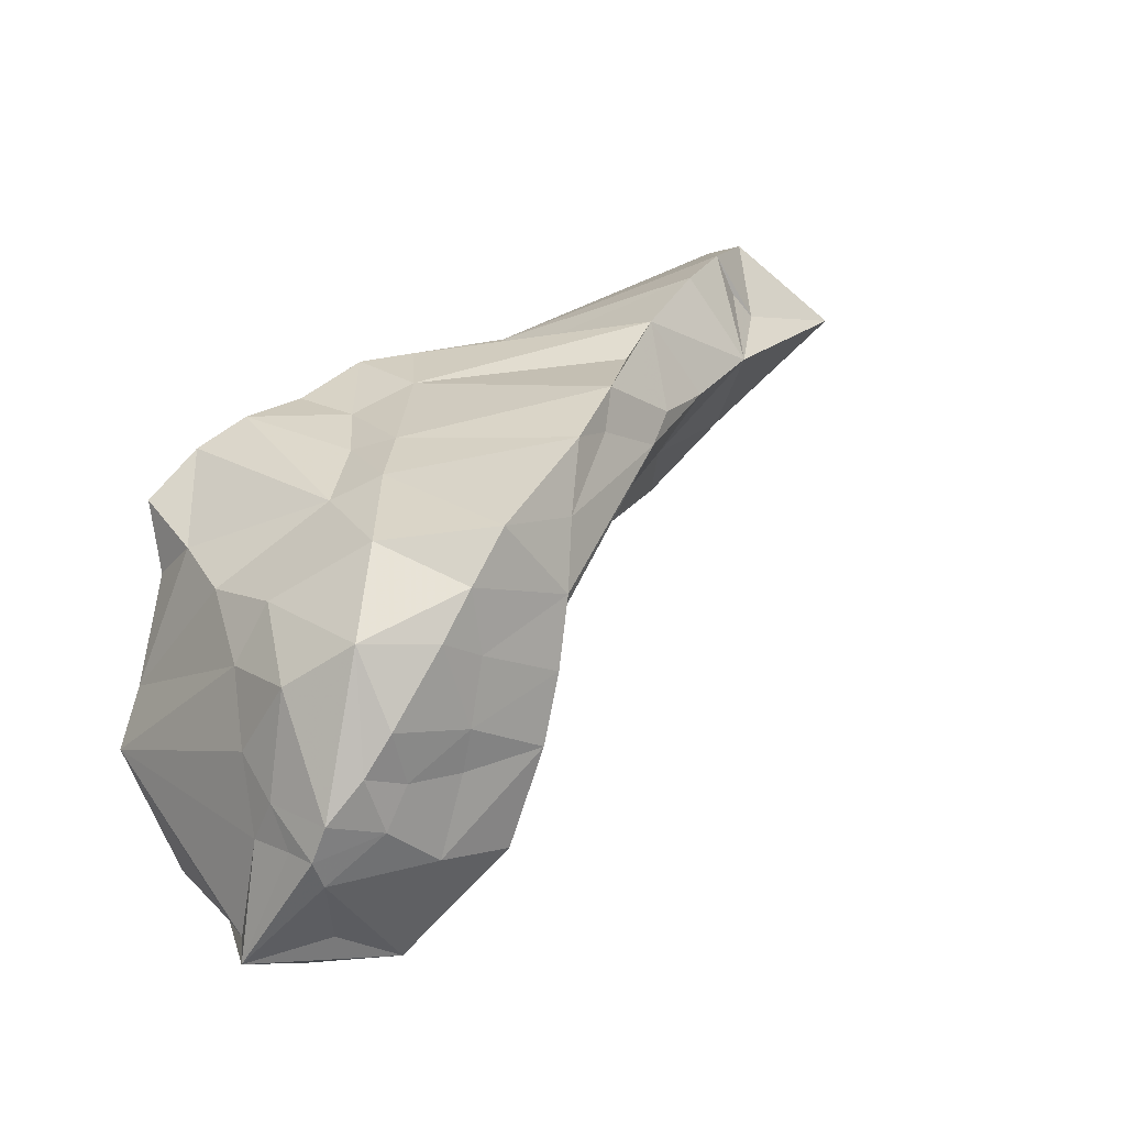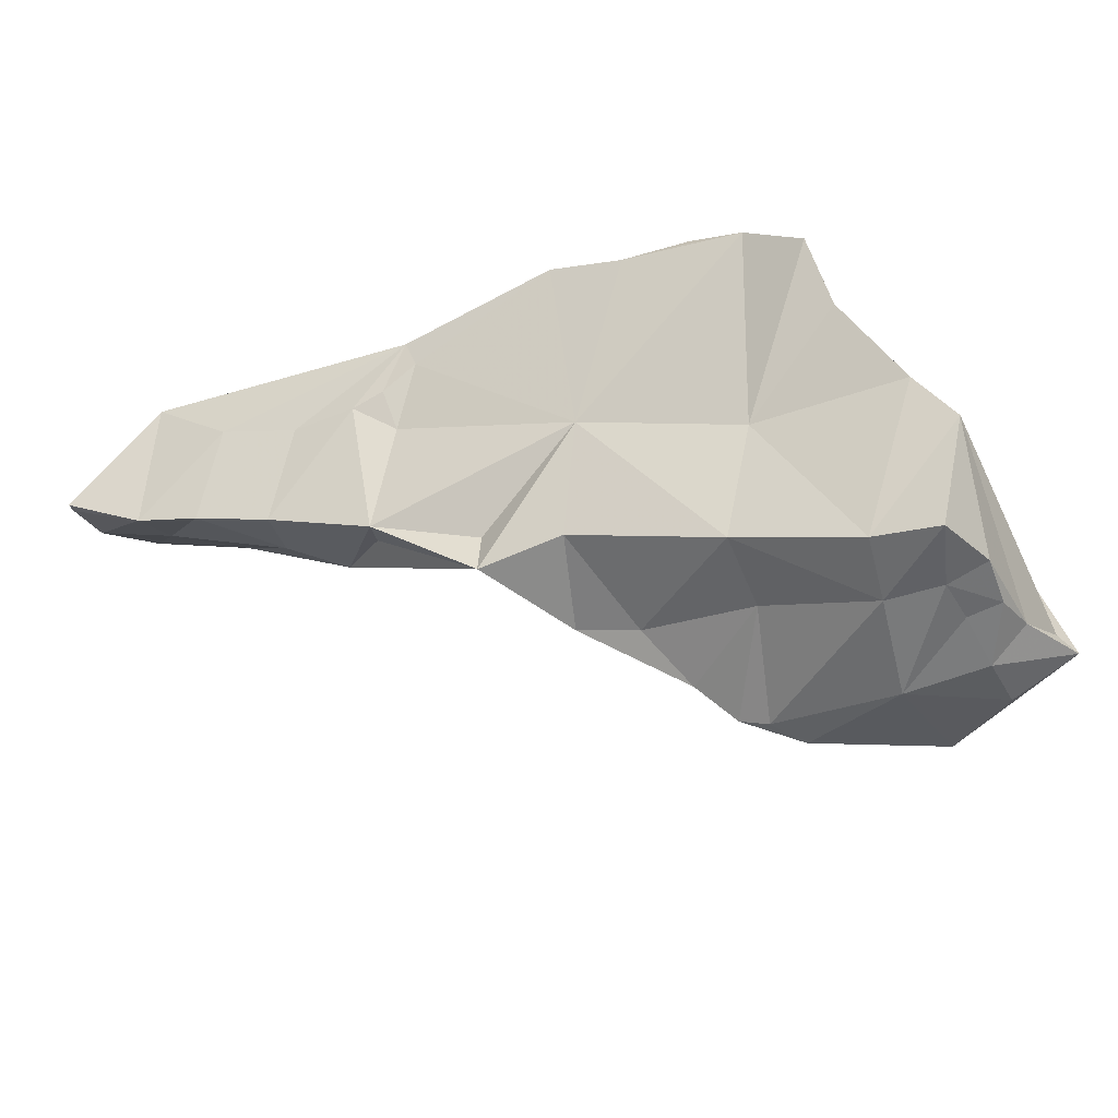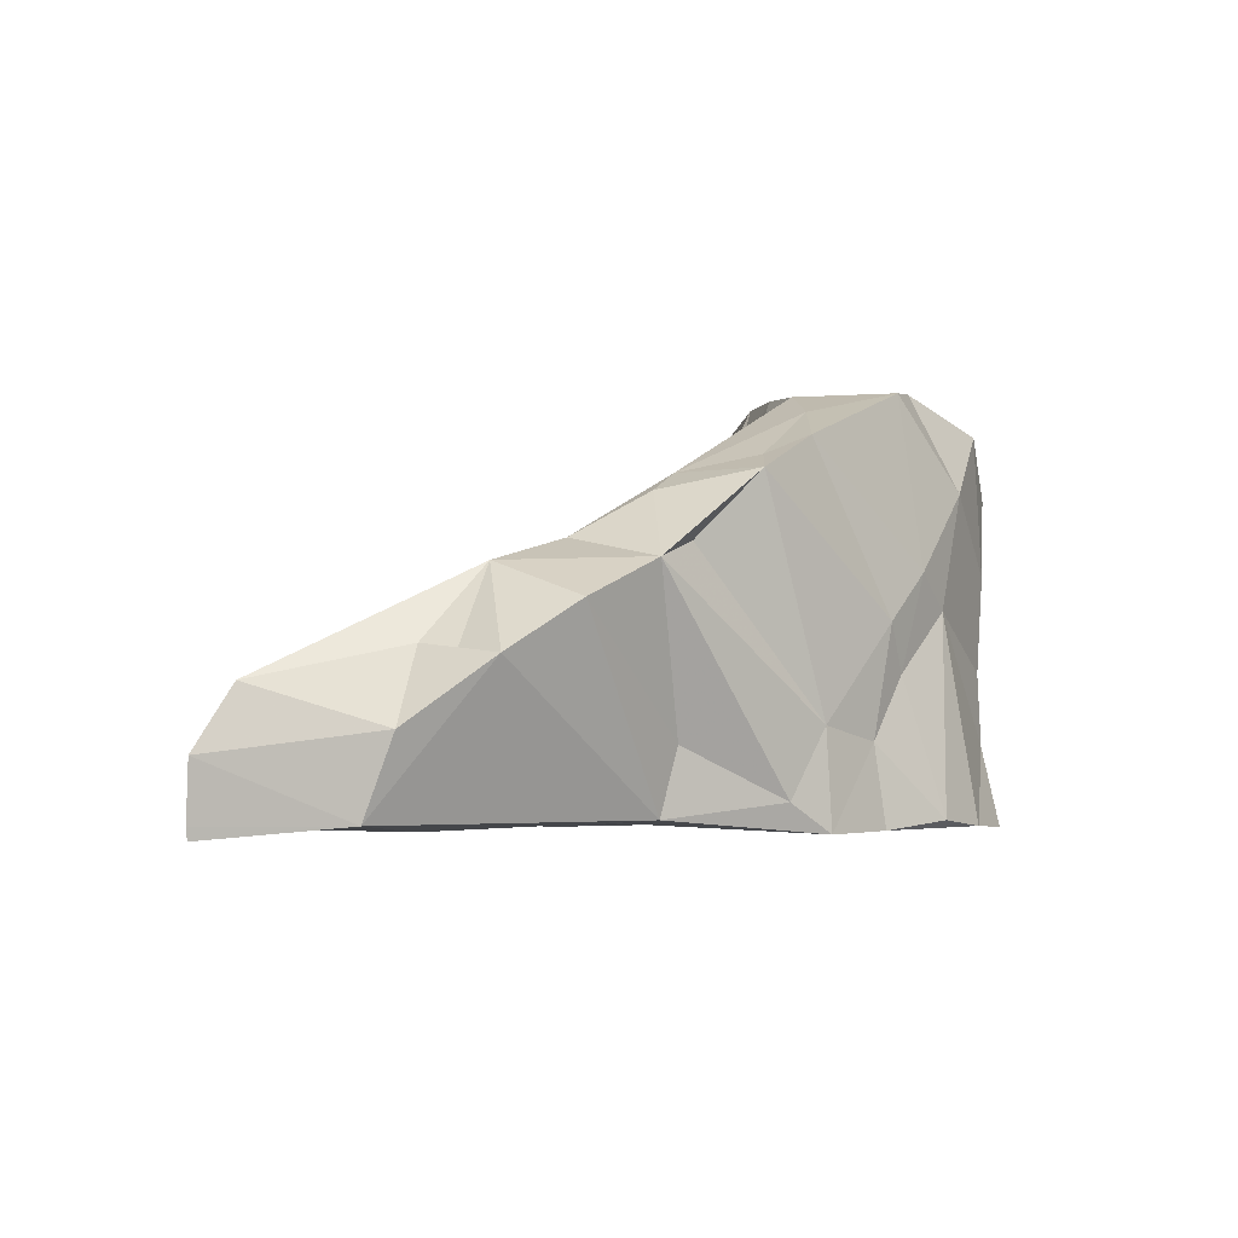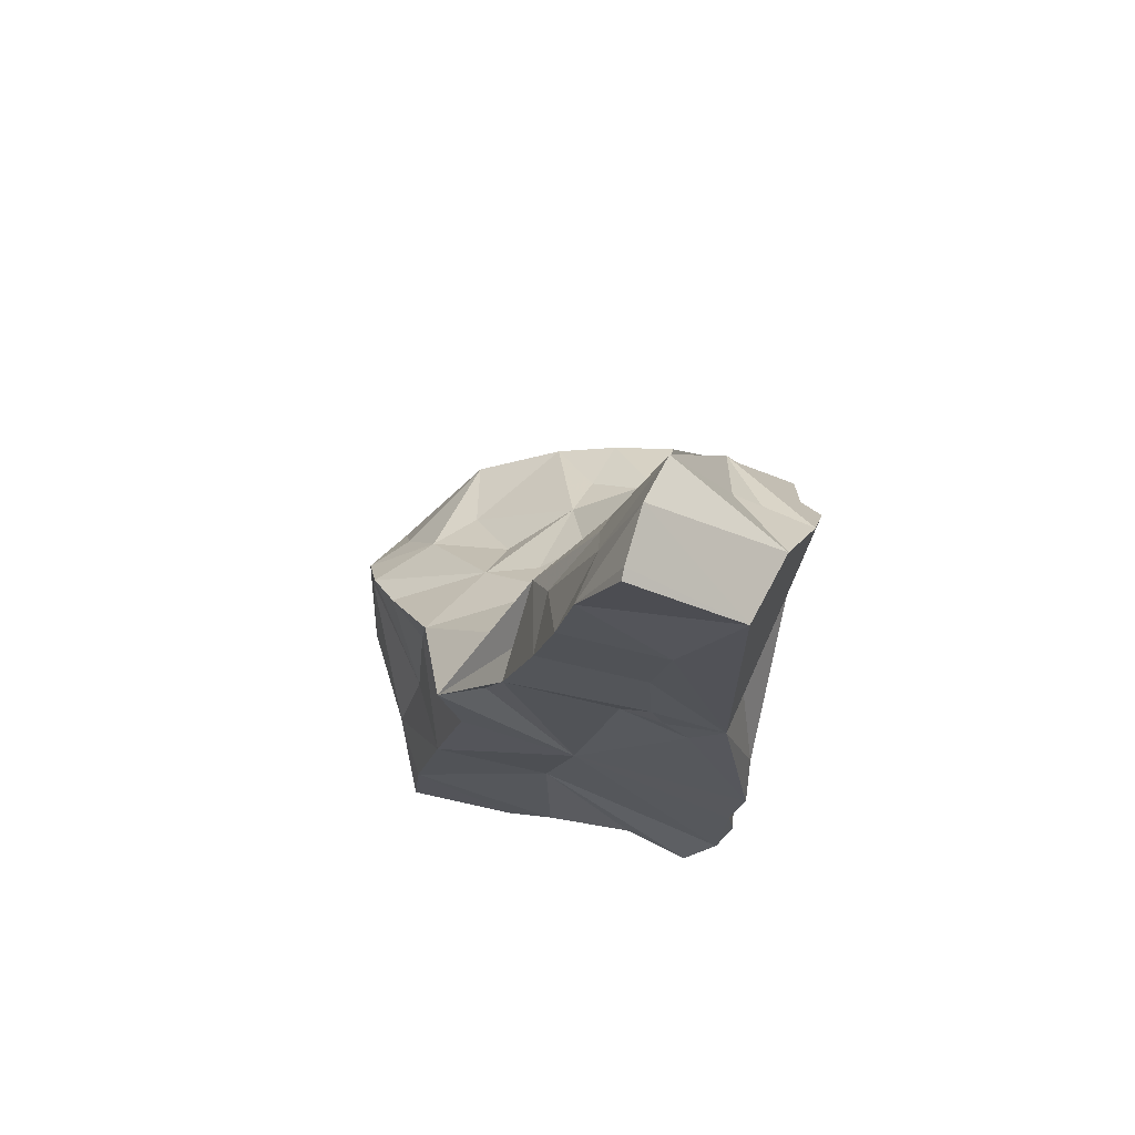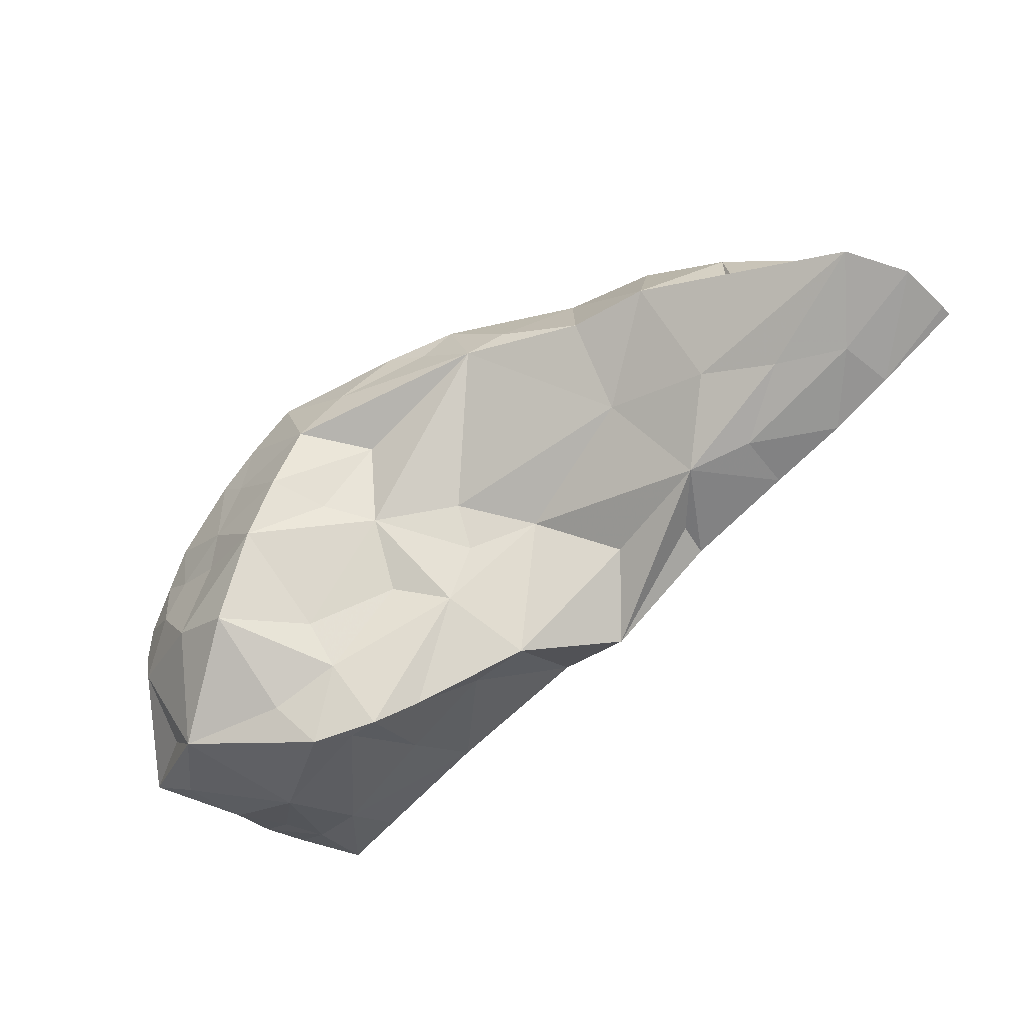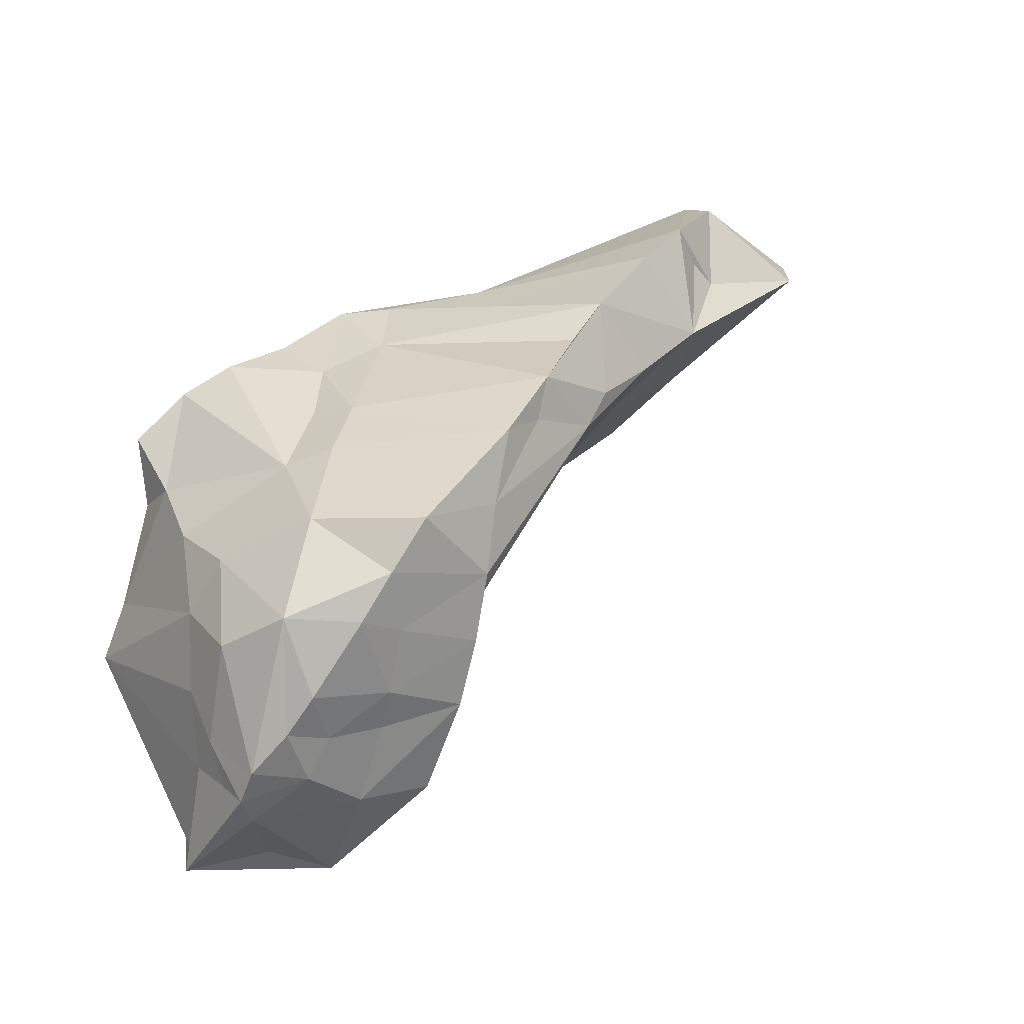
<metadata>
{"format":"obj","ext":"obj","renderer":"f3d","projection":"perspective","resolution":1024,"background":"white","views":[{"elev":29.5,"azim":148.0,"up":"+Z"},{"elev":-44.1,"azim":29.9,"up":"+Z"},{"elev":-13.9,"azim":-32.5,"up":"+Y"},{"elev":-28.1,"azim":-84.9,"up":"+Y"},{"elev":-39.4,"azim":-124.0,"up":"+Z"},{"elev":37.0,"azim":154.9,"up":"+Z"}]}
</metadata>
<code>
g Alpha_101_Hull
o Alpha_101_Hull
v 1.165 7.167 13.25
v 1.781 6.582 12.94
v 0.8538 6.353 13.29
v 1.683 6.84 13.04
v 0.1747 7.297 14.85
v -0.18 6.591 15.23
v 0.4824 7.147 15.46
v 0.3537 7.239 15.09
v -0.9728 6.978 14.43
v 1.735 6.25 14.13
v 1.14 6.225 14.15
v 3.298 9.243 15.23
v 3.597 9.607 14.77
v 2.932 9.057 15.1
v 0.1659 6.198 13.52
v 0.4454 6.073 14.36
v -0.4307 6.112 13.71
v -0.4155 6.547 13.89
v 4.332 9.83 15.01
v 3.819 9.912 14.29
v 3.687 6.739 13.36
v 2.667 6.952 12.69
v 2.084 6.446 13.86
v 6.263 10.21 12.86
v 6.174 10.21 12.61
v 5.68 10.31 12.98
v 6.5 9.036 11.63
v 6.702 9.725 11.75
v 6.601 9.528 11.84
v -0.2656 5.978 14.93
v -1.219 6.467 14.25
v -1.157 6.009 14.11
v 4.719 9.99 14.66
v 2.685 7.877 13.3
v 1.526 7.782 14
v 4.066 8.772 11.44
v 3.346 8.418 12.59
v 4.164 9.19 11.97
v 3.838 8.433 11.66
v 4.698 10.09 14.11
v 4.002 10.07 13.73
v 6.397 7.572 11.52
v 6.532 8.154 11.57
v 6.703 7.435 12.45
v 0.08945 6.977 13.86
v 4.261 7.968 14.94
v 2.745 8.852 15.38
v 5.228 10.31 12.54
v 3.078 8.514 13.5
v 3.135 8.33 13.1
v 5.455 10.25 13.31
v 4.953 10.2 13.2
v 2.35 6.283 14.4
v 3.712 6.266 14.84
v 3.104 7.763 12.09
v 6.461 8.593 11.52
v 6.164 8.538 11.45
v 6.148 9.077 11.37
v 6.149 10.23 13.16
v 2.668 6.9 12.28
v 0.7521 7.979 14.81
v 0.6238 7.418 13.92
v 2.211 7.223 12.96
v 3.427 6.995 12.39
v 0.7075 6.824 13.41
v 4.197 7.039 14.76
v 3.611 7.078 14.93
v 3.285 6.466 14.9
v 4.503 7.613 14.74
v 2.242 6.266 14.71
v 2.027 6.275 14.22
v 2.314 6.807 14.85
v 5.565 10.24 13.8
v 4.875 10.21 13.57
v 5.001 8.203 14.68
v 4.626 8.424 14.91
v 4.358 6.372 14.68
v 5.418 6.519 14.54
v 4.941 6.502 14.71
v -1.133 5.913 14.09
v 1.103 7.603 15.54
v 1.794 8.016 15.43
v 1.424 8.261 14.75
v 3.625 7.927 11.98
v 3.566 9.156 13.36
v 3.702 8.841 12.74
v 2.348 8.898 14.77
v 2.183 8.233 15.25
v 4.197 9.451 12.38
v 2.066 8.681 14.91
v 5.924 6.597 14.22
v 5.882 7.286 14.07
v 5.99 6.923 13.69
v 5.057 7.161 12.97
v 4.298 8.869 11.38
v 4.492 9.158 11.31
v 5.448 8.88 11.23
v 5.119 9.174 14.8
v 5.811 8.694 14.24
v 4.569 10.23 12.35
v 4.73 7.307 11.98
v 5.811 7.516 11.63
v 5.637 9.855 14.4
v 4.662 7.955 11.8
v 6.415 7.258 12.88
v 5.925 7.927 14.01
v 4.215 10.19 13.16
v 3.837 9.584 13.52
v 5.976 9.902 11.84
v 3.498 9.276 14.16
v 5.672 8.055 11.47
v 5.444 10.01 11.49
v 4.653 9.501 11.65
v 5.819 10.25 13.48
v 6.14 8.719 13.77
v 6.108 9.64 11.45
v 6.422 9.521 12.72
v 6.321 9.928 12.81
v 6.328 9.658 13.1
v 5.048 10.11 14.34
v 6.325 9.178 13.3
v 6.089 9.479 13.97
v 6.168 8.129 11.46
f -123 -122 -121
f -120 -122 -123
f -119 -118 -117
f -116 -119 -117
f -119 -115 -118
f -114 -113 -121
f -112 -111 -110
f -109 -108 -107
f -106 -109 -107
f -105 -104 -111
f -103 -122 -102
f -101 -122 -103
f -100 -99 -98
f -97 -96 -95
f -94 -93 -92
f -108 -94 -107
f -91 -104 -105
f -90 -123 -89
f -88 -87 -86
f -85 -87 -88
f -84 -83 -104
f -82 -81 -80
f -79 -106 -115
f -78 -112 -77
f -99 -76 -98
f -75 -74 -90
f -73 -76 -72
f -101 -114 -122
f -71 -103 -70
f -87 -90 -74
f -69 -90 -87
f -68 -67 -66
f -68 -66 -97
f -65 -100 -98
f -113 -108 -109
f -106 -93 -115
f -120 -64 -122
f -64 -102 -122
f -63 -115 -119
f -63 -62 -115
f -62 -79 -115
f -123 -62 -89
f -123 -61 -64
f -120 -123 -64
f -107 -93 -106
f -92 -93 -107
f -103 -102 -64
f -103 -64 -60
f -79 -123 -59
f -79 -62 -123
f -70 -58 -57
f -113 -109 -121
f -59 -121 -109
f -59 -106 -79
f -59 -109 -106
f -114 -121 -122
f -101 -103 -71
f -56 -70 -57
f -58 -78 -57
f -58 -55 -78
f -70 -56 -54
f -70 -54 -71
f -114 -53 -54
f -118 -115 -93
f -118 -93 -94
f -123 -121 -59
f -52 -54 -56
f -101 -53 -114
f -51 -73 -50
f -55 -49 -48
f -78 -55 -48
f -47 -46 -45
f -44 -107 -94
f -92 -44 -94
f -92 -107 -44
f -53 -71 -54
f -43 -117 -54
f -94 -54 -117
f -94 -108 -54
f -94 -117 -118
f -70 -47 -58
f -70 -103 -47
f -52 -43 -54
f -63 -43 -42
f -41 -63 -42
f -101 -71 -53
f -114 -54 -113
f -54 -108 -113
f -69 -40 -60
f -58 -45 -55
f -39 -87 -74
f -39 -38 -87
f -63 -119 -116
f -45 -49 -55
f -63 -116 -117
f -63 -117 -43
f -111 -104 -37
f -42 -43 -52
f -57 -36 -42
f -56 -42 -52
f -57 -42 -56
f -47 -45 -58
f -110 -37 -77
f -111 -37 -110
f -35 -38 -39
f -37 -34 -77
f -33 -32 -46
f -33 -31 -32
f -33 -30 -31
f -33 -46 -30
f -77 -42 -36
f -77 -34 -42
f -42 -34 -41
f -29 -28 -27
f -57 -77 -36
f -112 -110 -77
f -26 -49 -25
f -61 -69 -64
f -61 -90 -69
f -37 -89 -41
f -63 -41 -89
f -62 -63 -89
f -24 -86 -35
f -90 -61 -123
f -34 -37 -41
f -37 -75 -89
f -75 -90 -89
f -100 -96 -99
f -48 -112 -78
f -23 -22 -30
f -21 -26 -25
f -26 -48 -49
f -88 -29 -20
f -85 -88 -20
f -32 -31 -19
f -32 -19 -18
f -64 -69 -60
f -83 -17 -16
f -96 -15 -99
f -104 -14 -37
f -31 -30 -19
f -49 -32 -18
f -14 -39 -37
f -39 -75 -37
f -22 -23 -13
f -20 -13 -23
f -75 -39 -74
f -98 -76 -73
f -24 -12 -11
f -24 -11 -86
f -10 -73 -51
f -10 -65 -98
f -76 -12 -24
f -66 -67 -27
f -49 -46 -32
f -112 -105 -111
f -48 -105 -112
f -18 -19 -9
f -50 -72 -17
f -66 -27 -8
f -88 -86 -28
f -88 -28 -29
f -96 -7 -95
f -8 -12 -96
f -15 -96 -12
f -99 -15 -12
f -99 -12 -76
f -6 -96 -100
f -24 -35 -17
f -19 -22 -80
f -5 -100 -65
f -6 -100 -5
f -45 -46 -49
f -57 -78 -77
f -4 -50 -84
f -10 -98 -73
f -80 -7 -3
f -76 -17 -72
f -76 -24 -17
f -84 -104 -91
f -10 -51 -21
f -84 -91 -4
f -16 -39 -14
f -21 -4 -91
f -26 -21 -91
f -4 -21 -51
f -4 -51 -50
f -26 -105 -48
f -26 -91 -105
f -50 -73 -72
f -83 -84 -50
f -83 -50 -17
f -16 -14 -83
f -104 -83 -14
f -80 -95 -7
f -80 -97 -95
f -2 -5 -65
f -6 -7 -96
f -7 -6 -5
f -7 -5 -3
f -17 -35 -39
f -16 -17 -39
f -66 -96 -97
f -66 -8 -96
f -2 -3 -5
f -25 -9 -2
f -3 -2 -9
f -21 -65 -10
f -21 -2 -65
f -21 -25 -2
f -25 -18 -9
f -49 -18 -25
f -9 -80 -3
f -9 -19 -80
f -81 -68 -97
f -30 -46 -103
f -47 -103 -46
f -80 -81 -97
f -103 -23 -30
f -60 -23 -103
f -19 -30 -22
f -40 -85 -20
f -28 -86 -11
f -8 -27 -12
f -60 -40 -23
f -27 -67 -1
f -13 -27 -1
f -69 -87 -85
f -69 -85 -40
f -86 -38 -35
f -87 -38 -86
f -40 -20 -23
f -1 -81 -82
f -28 -12 -27
f -11 -12 -28
f -1 -68 -81
f -67 -68 -1
f -29 -27 -13
f -29 -13 -20
f -22 -82 -80
f -82 -13 -1
f -22 -13 -82

</code>
